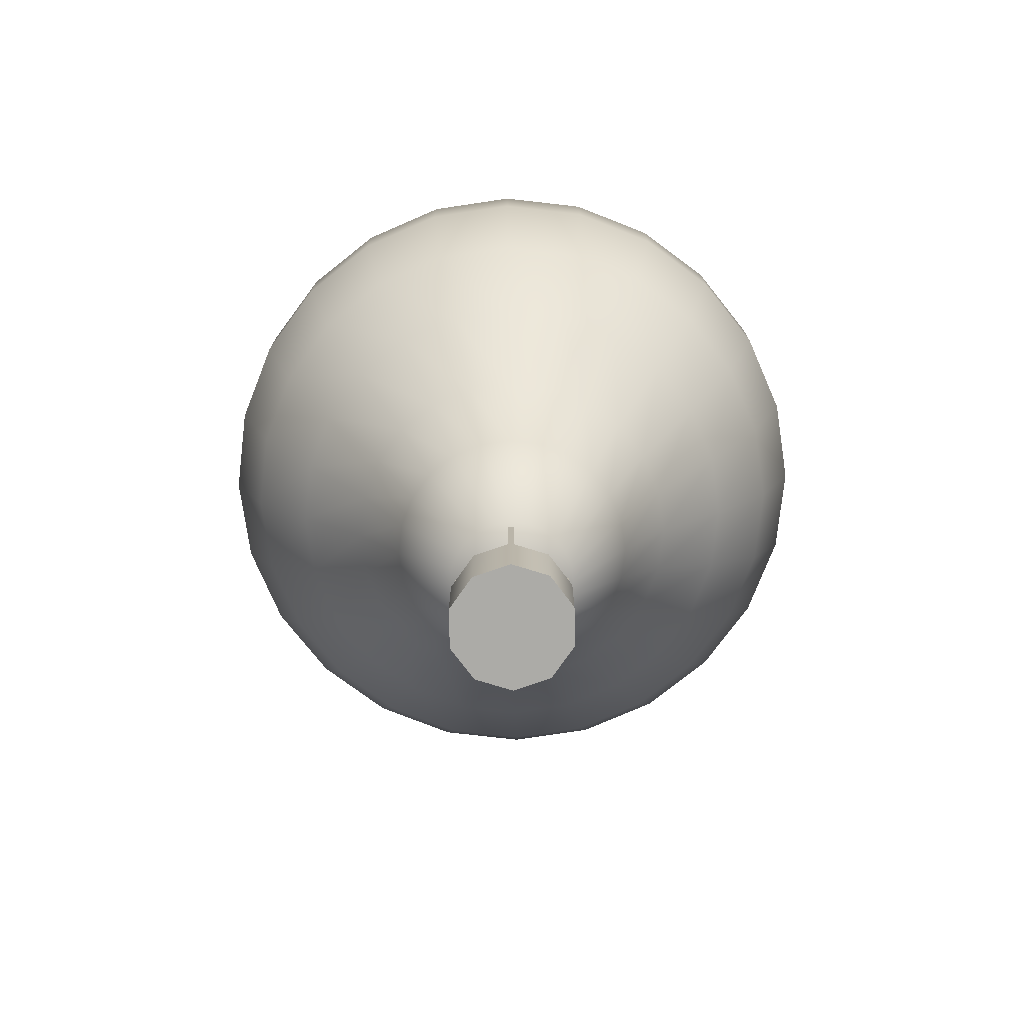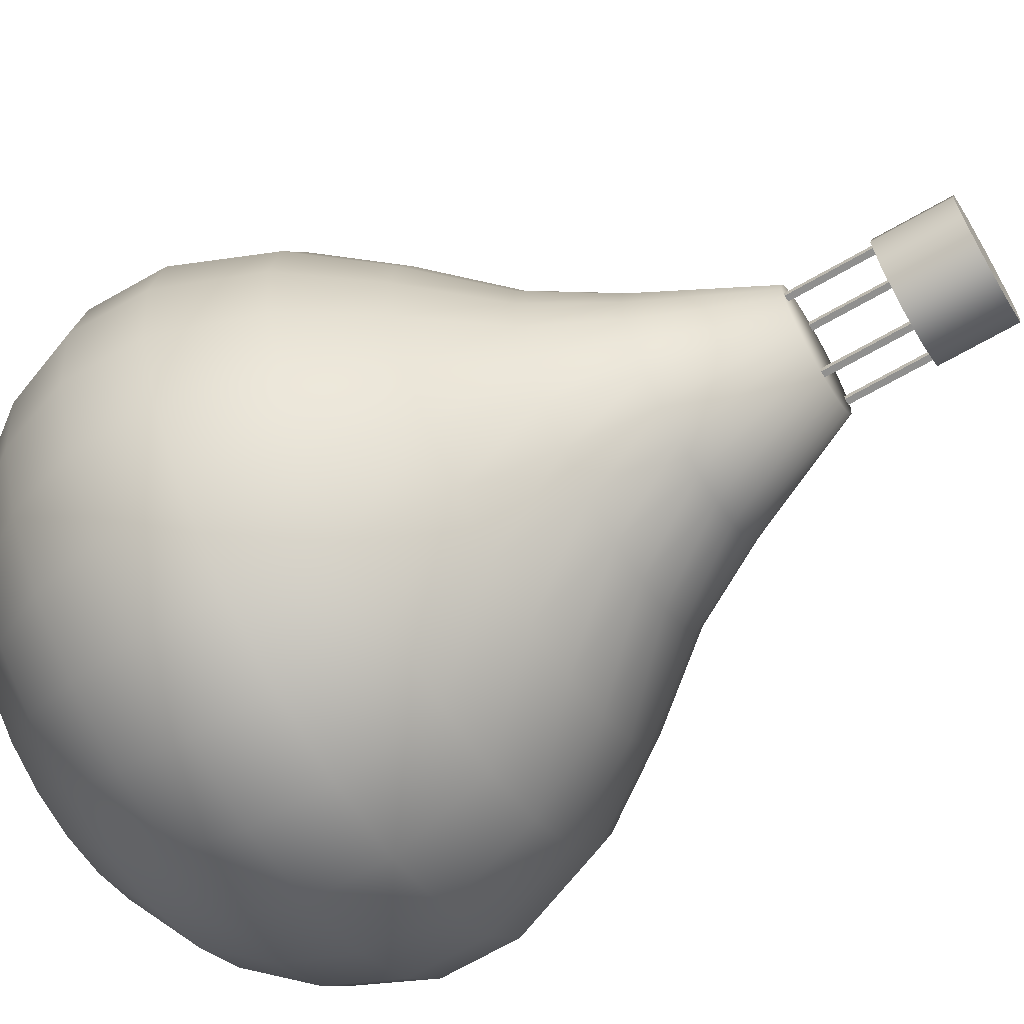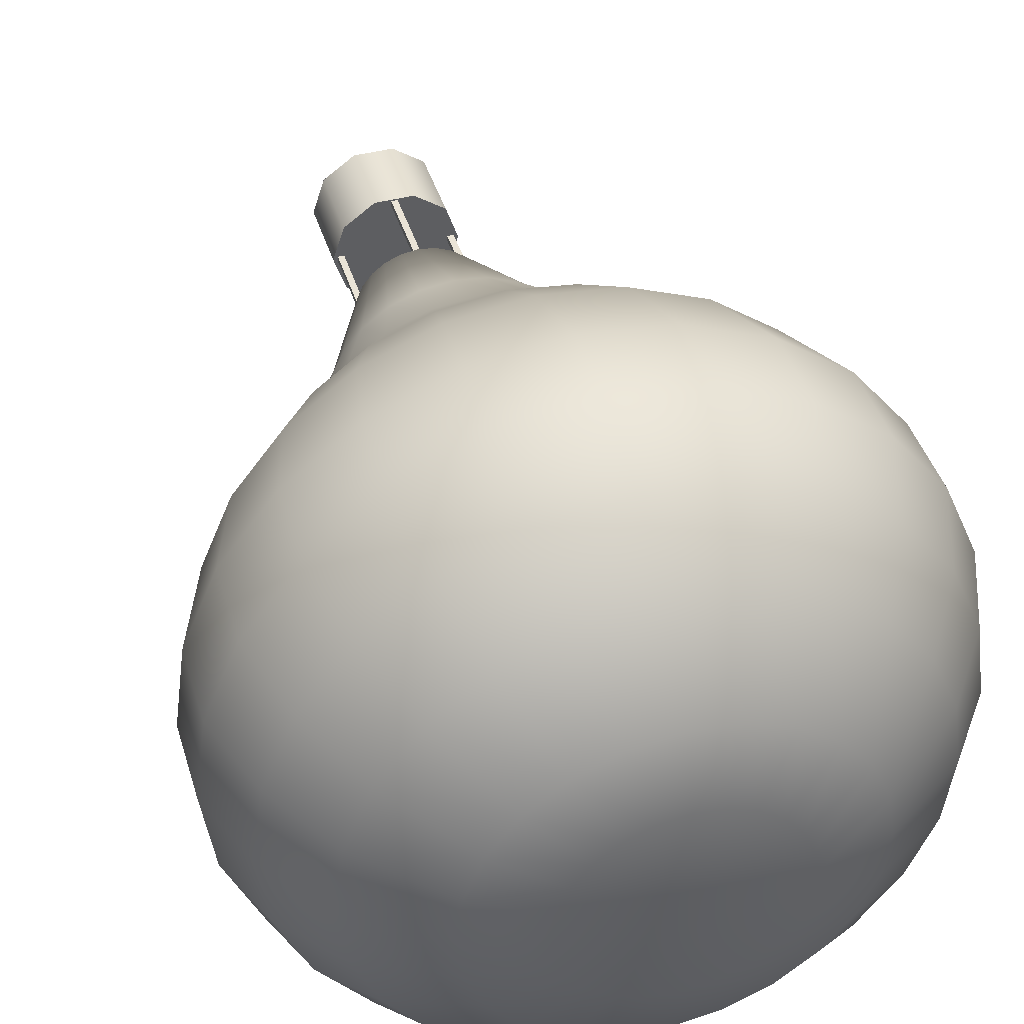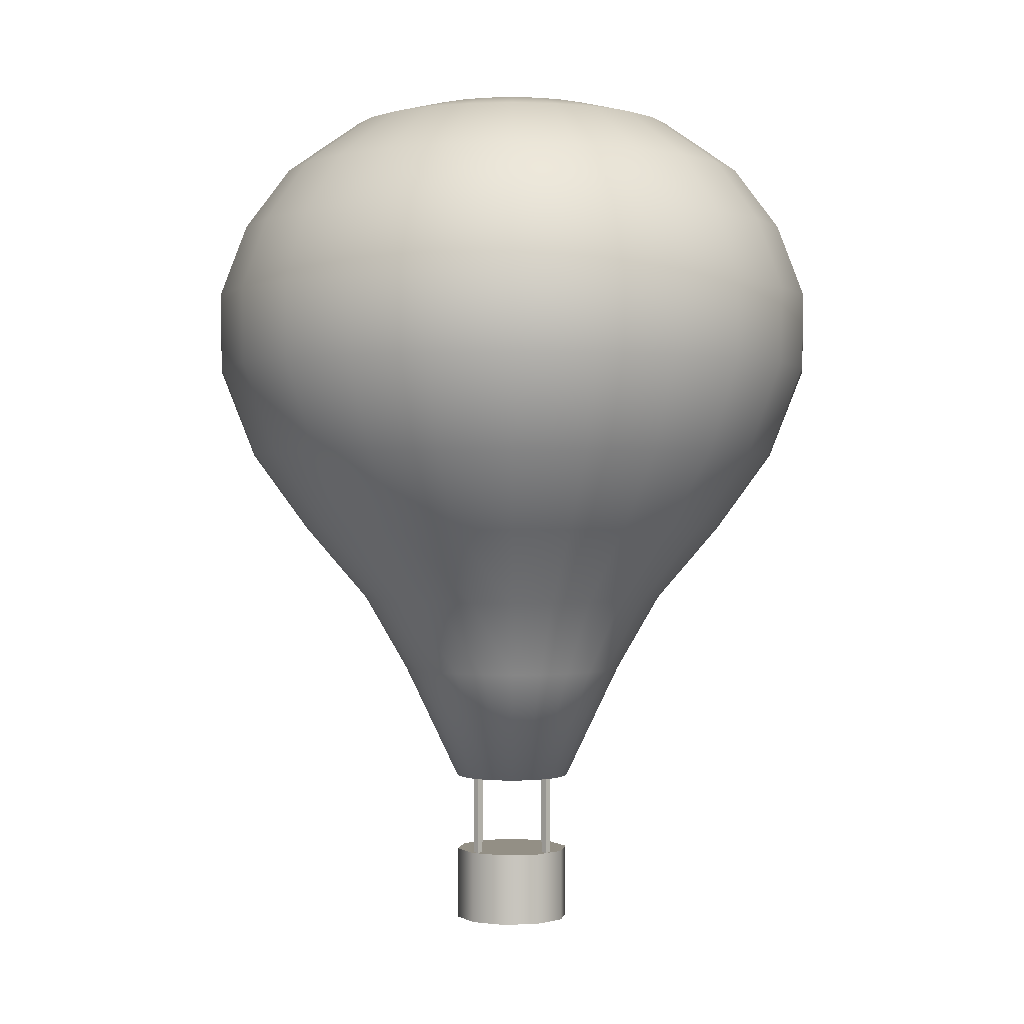
<metadata>
{"format":"obj","ext":"obj","renderer":"f3d","projection":"perspective","resolution":1024,"background":"white","views":[{"elev":-76.3,"azim":-89.0,"up":"+Y"},{"elev":-65.6,"azim":-59.6,"up":"+Z"},{"elev":43.7,"azim":163.1,"up":"+Z"},{"elev":0.2,"azim":-45.0,"up":"+Y"}]}
</metadata>
<code>
v  0 29.67 -0
v  -0 29.47 -3.457
v  -0.8948 29.47 -3.34
v  -1.729 29.47 -2.994
v  -2.445 29.47 -2.445
v  -2.994 29.47 -1.729
v  -3.34 29.47 -0.8948
v  -3.457 29.47 -0
v  -3.34 29.47 0.8948
v  -2.994 29.47 1.729
v  -2.445 29.47 2.445
v  -1.729 29.47 2.994
v  -0.8948 29.47 3.34
v  -0 29.47 3.457
v  0.8948 29.47 3.34
v  1.729 29.47 2.994
v  2.445 29.47 2.445
v  2.994 29.47 1.729
v  3.34 29.47 0.8949
v  3.457 29.47 0
v  3.34 29.47 -0.8948
v  2.994 29.47 -1.729
v  2.445 29.47 -2.445
v  1.729 29.47 -2.994
v  0.8949 29.47 -3.34
v  -1.482 28.87 -5.531
v  -0 28.87 -5.726
v  -2.863 28.87 -4.959
v  -4.049 28.87 -4.049
v  -4.959 28.87 -2.863
v  -5.531 28.87 -1.482
v  -5.726 28.87 -0
v  -5.531 28.87 1.482
v  -4.959 28.87 2.863
v  -4.049 28.87 4.049
v  -2.863 28.87 4.959
v  -1.482 28.87 5.531
v  -0 28.87 5.726
v  1.482 28.87 5.531
v  2.863 28.87 4.959
v  4.049 28.87 4.049
v  4.959 28.87 2.863
v  5.531 28.87 1.482
v  5.726 28.87 0
v  5.531 28.87 -1.482
v  4.959 28.87 -2.863
v  4.049 28.87 -4.049
v  2.863 28.87 -4.959
v  1.482 28.87 -5.531
v  -2.14 27.07 -7.985
v  -0 27.07 -8.267
v  -4.133 27.07 -7.16
v  -5.846 27.07 -5.846
v  -7.16 27.07 -4.133
v  -7.985 27.07 -2.14
v  -8.267 27.07 -0
v  -7.985 27.07 2.14
v  -7.16 27.07 4.133
v  -5.846 27.07 5.846
v  -4.133 27.07 7.16
v  -2.14 27.07 7.985
v  -0 27.07 8.267
v  2.14 27.07 7.985
v  4.133 27.07 7.16
v  5.846 27.07 5.846
v  7.16 27.07 4.134
v  7.985 27.07 2.14
v  8.267 27.07 0
v  7.985 27.07 -2.14
v  7.16 27.07 -4.133
v  5.846 27.07 -5.846
v  4.134 27.07 -7.16
v  2.14 27.07 -7.985
v  -2.536 25 -9.466
v  -0 25 -9.8
v  -4.9 25 -8.487
v  -6.93 25 -6.93
v  -8.487 25 -4.9
v  -9.466 25 -2.536
v  -9.8 25 -0
v  -9.466 25 2.536
v  -8.487 25 4.9
v  -6.93 25 6.93
v  -4.9 25 8.487
v  -2.536 25 9.466
v  -0 25 9.8
v  2.536 25 9.466
v  4.9 25 8.487
v  6.93 25 6.93
v  8.487 25 4.9
v  9.466 25 2.536
v  9.8 25 0
v  9.466 25 -2.536
v  8.487 25 -4.9
v  6.93 25 -6.93
v  4.9 25 -8.487
v  2.536 25 -9.466
v  -2.772 22.59 -10.34
v  -0 22.59 -10.71
v  -5.355 22.59 -9.274
v  -7.573 22.59 -7.573
v  -9.274 22.59 -5.355
v  -10.34 22.59 -2.772
v  -10.71 22.59 -0
v  -10.34 22.59 2.772
v  -9.274 22.59 5.355
v  -7.573 22.59 7.572
v  -5.355 22.59 9.274
v  -2.772 22.59 10.34
v  -0 22.59 10.71
v  2.772 22.59 10.34
v  5.355 22.59 9.274
v  7.572 22.59 7.573
v  9.274 22.59 5.355
v  10.34 22.59 2.772
v  10.71 22.59 0
v  10.34 22.59 -2.772
v  9.274 22.59 -5.355
v  7.573 22.59 -7.572
v  5.355 22.59 -9.274
v  2.772 22.59 -10.34
v  -2.764 20 -10.32
v  -0 20 -10.68
v  -5.34 20 -9.25
v  -7.552 20 -7.552
v  -9.25 20 -5.34
v  -10.32 20 -2.764
v  -10.68 20 -0
v  -10.32 20 2.764
v  -9.25 20 5.34
v  -7.552 20 7.552
v  -5.34 20 9.25
v  -2.764 20 10.32
v  -0 20 10.68
v  2.764 20 10.32
v  5.34 20 9.25
v  7.552 20 7.552
v  9.25 20 5.34
v  10.32 20 2.764
v  10.68 20 0
v  10.32 20 -2.764
v  9.25 20 -5.34
v  7.552 20 -7.552
v  5.34 20 -9.25
v  2.764 20 -10.32
v  -2.453 16.91 -9.155
v  -0 16.91 -9.478
v  -4.739 16.91 -8.208
v  -6.702 16.91 -6.702
v  -8.208 16.91 -4.739
v  -9.155 16.91 -2.453
v  -9.478 16.91 -0
v  -9.155 16.91 2.453
v  -8.208 16.91 4.739
v  -6.702 16.91 6.702
v  -4.739 16.91 8.208
v  -2.453 16.91 9.155
v  -0 16.91 9.478
v  2.453 16.91 9.155
v  4.739 16.91 8.208
v  6.702 16.91 6.702
v  8.208 16.91 4.739
v  9.155 16.91 2.453
v  9.478 16.91 0
v  9.155 16.91 -2.453
v  8.208 16.91 -4.739
v  6.702 16.91 -6.702
v  4.739 16.91 -8.208
v  2.453 16.91 -9.155
v  -1.956 14.26 -7.299
v  -0 14.26 -7.556
v  -3.778 14.26 -6.544
v  -5.343 14.26 -5.343
v  -6.544 14.26 -3.778
v  -7.299 14.26 -1.956
v  -7.556 14.26 -0
v  -7.299 14.26 1.956
v  -6.544 14.26 3.778
v  -5.343 14.26 5.343
v  -3.778 14.26 6.544
v  -1.956 14.26 7.299
v  -0 14.26 7.556
v  1.956 14.26 7.299
v  3.778 14.26 6.544
v  5.343 14.26 5.343
v  6.544 14.26 3.778
v  7.299 14.26 1.956
v  7.556 14.26 0
v  7.299 14.26 -1.956
v  6.544 14.26 -3.778
v  5.343 14.26 -5.343
v  3.778 14.26 -6.544
v  1.956 14.26 -7.299
v  -1.39 11.7 -5.189
v  -0 11.7 -5.372
v  -2.686 11.7 -4.652
v  -3.799 11.7 -3.799
v  -4.652 11.7 -2.686
v  -5.189 11.7 -1.39
v  -5.372 11.7 -0
v  -5.189 11.7 1.39
v  -4.652 11.7 2.686
v  -3.799 11.7 3.799
v  -2.686 11.7 4.652
v  -1.39 11.7 5.189
v  -0 11.7 5.372
v  1.39 11.7 5.189
v  2.686 11.7 4.652
v  3.799 11.7 3.799
v  4.652 11.7 2.686
v  5.189 11.7 1.39
v  5.372 11.7 0
v  5.189 11.7 -1.39
v  4.652 11.7 -2.686
v  3.799 11.7 -3.799
v  2.686 11.7 -4.652
v  1.39 11.7 -5.189
v  -1.006 9.122 -3.754
v  -0 9.122 -3.886
v  -1.943 9.122 -3.366
v  -2.748 9.122 -2.748
v  -3.366 9.122 -1.943
v  -3.754 9.122 -1.006
v  -3.886 9.122 -0
v  -3.754 9.122 1.006
v  -3.366 9.122 1.943
v  -2.748 9.122 2.748
v  -1.943 9.122 3.366
v  -1.006 9.122 3.754
v  -0 9.122 3.886
v  1.006 9.122 3.754
v  1.943 9.122 3.366
v  2.748 9.122 2.748
v  3.366 9.122 1.943
v  3.754 9.122 1.006
v  3.886 9.122 0
v  3.754 9.122 -1.006
v  3.366 9.122 -1.943
v  2.748 9.122 -2.748
v  1.943 9.122 -3.366
v  1.006 9.122 -3.754
v  -0.5214 5.193 -1.946
v  -0 5.193 -2.014
v  -1.007 5.193 -1.744
v  -1.424 5.193 -1.424
v  -1.744 5.193 -1.007
v  -1.946 5.193 -0.5214
v  -2.014 5.193 -0
v  -1.946 5.193 0.5214
v  -1.744 5.193 1.007
v  -1.424 5.193 1.424
v  -1.007 5.193 1.744
v  -0.5214 5.193 1.946
v  -0 5.193 2.014
v  0.5214 5.193 1.946
v  1.007 5.193 1.744
v  1.424 5.193 1.424
v  1.744 5.193 1.007
v  1.946 5.193 0.5214
v  2.014 5.193 0
v  1.946 5.193 -0.5214
v  1.744 5.193 -1.007
v  1.424 5.193 -1.424
v  1.007 5.193 -1.744
v  0.5214 5.193 -1.946
v  0 5.193 -0
v  -0.1 0 1.85
v  0.1 0 1.85
v  0.1 6 1.85
v  -0.1 6 1.85
v  0.1 0 1.65
v  0.1 6 1.65
v  -0.1 0 1.65
v  -0.1 6 1.65
v  1.65 0 0.1
v  1.85 0 0.1
v  1.85 6 0.1
v  1.65 6 0.1
v  1.85 0 -0.1
v  1.85 6 -0.1
v  1.65 0 -0.1
v  1.65 6 -0.1
v  -1.85 0 0.1
v  -1.65 0 0.1
v  -1.65 6 0.1
v  -1.85 6 0.1
v  -1.65 0 -0.1
v  -1.65 6 -0.1
v  -1.85 0 -0.1
v  -1.85 6 -0.1
v  -0.1 0 -1.65
v  0.1 0 -1.65
v  0.1 6 -1.65
v  -0.1 6 -1.65
v  0.1 0 -1.85
v  0.1 6 -1.85
v  -0.1 0 -1.85
v  -0.1 6 -1.85
v  2 0 -0
v  1.618 0 -1.176
v  1.618 2.5 -1.176
v  2 2.5 -0
v  0.618 0 -1.902
v  0.618 2.5 -1.902
v  -0.618 0 -1.902
v  -0.618 2.5 -1.902
v  -1.618 0 -1.176
v  -1.618 2.5 -1.176
v  -2 0 0
v  -2 2.5 0
v  -1.618 0 1.176
v  -1.618 2.5 1.176
v  -0.618 0 1.902
v  -0.618 2.5 1.902
v  0.618 0 1.902
v  0.618 2.5 1.902
v  1.618 0 1.176
v  1.618 2.5 1.176
g HotAirBalloon
f 1 2 3
f 1 3 4
f 1 4 5
f 1 5 6
f 1 6 7
f 1 7 8
f 1 8 9
f 1 9 10
f 1 10 11
f 1 11 12
f 1 12 13
f 1 13 14
f 1 14 15
f 1 15 16
f 1 16 17
f 1 17 18
f 1 18 19
f 1 19 20
f 1 20 21
f 1 21 22
f 1 22 23
f 1 23 24
f 1 24 25
f 1 25 2
f 26 3 2
f 2 27 26
f 28 4 3
f 3 26 28
f 29 5 4
f 4 28 29
f 30 6 5
f 5 29 30
f 31 7 6
f 6 30 31
f 32 8 7
f 7 31 32
f 33 9 8
f 8 32 33
f 34 10 9
f 9 33 34
f 35 11 10
f 10 34 35
f 36 12 11
f 11 35 36
f 37 13 12
f 12 36 37
f 38 14 13
f 13 37 38
f 39 15 14
f 14 38 39
f 40 16 15
f 15 39 40
f 41 17 16
f 16 40 41
f 42 18 17
f 17 41 42
f 43 19 18
f 18 42 43
f 44 20 19
f 19 43 44
f 45 21 20
f 20 44 45
f 46 22 21
f 21 45 46
f 47 23 22
f 22 46 47
f 48 24 23
f 23 47 48
f 49 25 24
f 24 48 49
f 27 2 25
f 25 49 27
f 50 26 27
f 27 51 50
f 52 28 26
f 26 50 52
f 53 29 28
f 28 52 53
f 54 30 29
f 29 53 54
f 55 31 30
f 30 54 55
f 56 32 31
f 31 55 56
f 57 33 32
f 32 56 57
f 58 34 33
f 33 57 58
f 59 35 34
f 34 58 59
f 60 36 35
f 35 59 60
f 61 37 36
f 36 60 61
f 62 38 37
f 37 61 62
f 63 39 38
f 38 62 63
f 64 40 39
f 39 63 64
f 65 41 40
f 40 64 65
f 66 42 41
f 41 65 66
f 67 43 42
f 42 66 67
f 68 44 43
f 43 67 68
f 69 45 44
f 44 68 69
f 70 46 45
f 45 69 70
f 71 47 46
f 46 70 71
f 72 48 47
f 47 71 72
f 73 49 48
f 48 72 73
f 51 27 49
f 49 73 51
f 74 50 51
f 51 75 74
f 76 52 50
f 50 74 76
f 77 53 52
f 52 76 77
f 78 54 53
f 53 77 78
f 79 55 54
f 54 78 79
f 80 56 55
f 55 79 80
f 81 57 56
f 56 80 81
f 82 58 57
f 57 81 82
f 83 59 58
f 58 82 83
f 84 60 59
f 59 83 84
f 85 61 60
f 60 84 85
f 86 62 61
f 61 85 86
f 87 63 62
f 62 86 87
f 88 64 63
f 63 87 88
f 89 65 64
f 64 88 89
f 90 66 65
f 65 89 90
f 91 67 66
f 66 90 91
f 92 68 67
f 67 91 92
f 93 69 68
f 68 92 93
f 94 70 69
f 69 93 94
f 95 71 70
f 70 94 95
f 96 72 71
f 71 95 96
f 97 73 72
f 72 96 97
f 75 51 73
f 73 97 75
f 98 74 75
f 75 99 98
f 100 76 74
f 74 98 100
f 101 77 76
f 76 100 101
f 102 78 77
f 77 101 102
f 103 79 78
f 78 102 103
f 104 80 79
f 79 103 104
f 105 81 80
f 80 104 105
f 106 82 81
f 81 105 106
f 107 83 82
f 82 106 107
f 108 84 83
f 83 107 108
f 109 85 84
f 84 108 109
f 110 86 85
f 85 109 110
f 111 87 86
f 86 110 111
f 112 88 87
f 87 111 112
f 113 89 88
f 88 112 113
f 114 90 89
f 89 113 114
f 115 91 90
f 90 114 115
f 116 92 91
f 91 115 116
f 117 93 92
f 92 116 117
f 118 94 93
f 93 117 118
f 119 95 94
f 94 118 119
f 120 96 95
f 95 119 120
f 121 97 96
f 96 120 121
f 99 75 97
f 97 121 99
f 122 98 99
f 99 123 122
f 124 100 98
f 98 122 124
f 125 101 100
f 100 124 125
f 126 102 101
f 101 125 126
f 127 103 102
f 102 126 127
f 128 104 103
f 103 127 128
f 129 105 104
f 104 128 129
f 130 106 105
f 105 129 130
f 131 107 106
f 106 130 131
f 132 108 107
f 107 131 132
f 133 109 108
f 108 132 133
f 134 110 109
f 109 133 134
f 135 111 110
f 110 134 135
f 136 112 111
f 111 135 136
f 137 113 112
f 112 136 137
f 138 114 113
f 113 137 138
f 139 115 114
f 114 138 139
f 140 116 115
f 115 139 140
f 141 117 116
f 116 140 141
f 142 118 117
f 117 141 142
f 143 119 118
f 118 142 143
f 144 120 119
f 119 143 144
f 145 121 120
f 120 144 145
f 123 99 121
f 121 145 123
f 146 122 123
f 123 147 146
f 148 124 122
f 122 146 148
f 149 125 124
f 124 148 149
f 150 126 125
f 125 149 150
f 151 127 126
f 126 150 151
f 152 128 127
f 127 151 152
f 153 129 128
f 128 152 153
f 154 130 129
f 129 153 154
f 155 131 130
f 130 154 155
f 156 132 131
f 131 155 156
f 157 133 132
f 132 156 157
f 158 134 133
f 133 157 158
f 159 135 134
f 134 158 159
f 160 136 135
f 135 159 160
f 161 137 136
f 136 160 161
f 162 138 137
f 137 161 162
f 163 139 138
f 138 162 163
f 164 140 139
f 139 163 164
f 165 141 140
f 140 164 165
f 166 142 141
f 141 165 166
f 167 143 142
f 142 166 167
f 168 144 143
f 143 167 168
f 169 145 144
f 144 168 169
f 147 123 145
f 145 169 147
f 170 146 147
f 147 171 170
f 172 148 146
f 146 170 172
f 173 149 148
f 148 172 173
f 174 150 149
f 149 173 174
f 175 151 150
f 150 174 175
f 176 152 151
f 151 175 176
f 177 153 152
f 152 176 177
f 178 154 153
f 153 177 178
f 179 155 154
f 154 178 179
f 180 156 155
f 155 179 180
f 181 157 156
f 156 180 181
f 182 158 157
f 157 181 182
f 183 159 158
f 158 182 183
f 184 160 159
f 159 183 184
f 185 161 160
f 160 184 185
f 186 162 161
f 161 185 186
f 187 163 162
f 162 186 187
f 188 164 163
f 163 187 188
f 189 165 164
f 164 188 189
f 190 166 165
f 165 189 190
f 191 167 166
f 166 190 191
f 192 168 167
f 167 191 192
f 193 169 168
f 168 192 193
f 171 147 169
f 169 193 171
f 194 170 171
f 171 195 194
f 196 172 170
f 170 194 196
f 197 173 172
f 172 196 197
f 198 174 173
f 173 197 198
f 199 175 174
f 174 198 199
f 200 176 175
f 175 199 200
f 201 177 176
f 176 200 201
f 202 178 177
f 177 201 202
f 203 179 178
f 178 202 203
f 204 180 179
f 179 203 204
f 205 181 180
f 180 204 205
f 206 182 181
f 181 205 206
f 207 183 182
f 182 206 207
f 208 184 183
f 183 207 208
f 209 185 184
f 184 208 209
f 210 186 185
f 185 209 210
f 211 187 186
f 186 210 211
f 212 188 187
f 187 211 212
f 213 189 188
f 188 212 213
f 214 190 189
f 189 213 214
f 215 191 190
f 190 214 215
f 216 192 191
f 191 215 216
f 217 193 192
f 192 216 217
f 195 171 193
f 193 217 195
f 218 194 195
f 195 219 218
f 220 196 194
f 194 218 220
f 221 197 196
f 196 220 221
f 222 198 197
f 197 221 222
f 223 199 198
f 198 222 223
f 224 200 199
f 199 223 224
f 225 201 200
f 200 224 225
f 226 202 201
f 201 225 226
f 227 203 202
f 202 226 227
f 228 204 203
f 203 227 228
f 229 205 204
f 204 228 229
f 230 206 205
f 205 229 230
f 231 207 206
f 206 230 231
f 232 208 207
f 207 231 232
f 233 209 208
f 208 232 233
f 234 210 209
f 209 233 234
f 235 211 210
f 210 234 235
f 236 212 211
f 211 235 236
f 237 213 212
f 212 236 237
f 238 214 213
f 213 237 238
f 239 215 214
f 214 238 239
f 240 216 215
f 215 239 240
f 241 217 216
f 216 240 241
f 219 195 217
f 217 241 219
f 242 218 219
f 219 243 242
f 244 220 218
f 218 242 244
f 245 221 220
f 220 244 245
f 246 222 221
f 221 245 246
f 247 223 222
f 222 246 247
f 248 224 223
f 223 247 248
f 249 225 224
f 224 248 249
f 250 226 225
f 225 249 250
f 251 227 226
f 226 250 251
f 252 228 227
f 227 251 252
f 253 229 228
f 228 252 253
f 254 230 229
f 229 253 254
f 255 231 230
f 230 254 255
f 256 232 231
f 231 255 256
f 257 233 232
f 232 256 257
f 258 234 233
f 233 257 258
f 259 235 234
f 234 258 259
f 260 236 235
f 235 259 260
f 261 237 236
f 236 260 261
f 262 238 237
f 237 261 262
f 263 239 238
f 238 262 263
f 264 240 239
f 239 263 264
f 265 241 240
f 240 264 265
f 243 219 241
f 241 265 243
f 266 242 243
f 266 244 242
f 266 245 244
f 266 246 245
f 266 247 246
f 266 248 247
f 266 249 248
f 266 250 249
f 266 251 250
f 266 252 251
f 266 253 252
f 266 254 253
f 266 255 254
f 266 256 255
f 266 257 256
f 266 258 257
f 266 259 258
f 266 260 259
f 266 261 260
f 266 262 261
f 266 263 262
f 266 264 263
f 266 265 264
f 266 243 265
f 267 268 269
f 269 270 267
f 268 271 272
f 272 269 268
f 271 273 274
f 274 272 271
f 273 267 270
f 270 274 273
f 275 276 277
f 277 278 275
f 276 279 280
f 280 277 276
f 279 281 282
f 282 280 279
f 281 275 278
f 278 282 281
f 283 284 285
f 285 286 283
f 284 287 288
f 288 285 284
f 287 289 290
f 290 288 287
f 289 283 286
f 286 290 289
f 291 292 293
f 293 294 291
f 292 295 296
f 296 293 292
f 295 297 298
f 298 296 295
f 297 291 294
f 294 298 297
f 299 300 301
f 301 302 299
f 300 303 304
f 304 301 300
f 303 305 306
f 306 304 303
f 305 307 308
f 308 306 305
f 307 309 310
f 310 308 307
f 309 311 312
f 312 310 309
f 311 313 314
f 314 312 311
f 313 315 316
f 316 314 313
f 315 317 318
f 318 316 315
f 317 299 302
f 302 318 317
f 315 313 311
f 311 309 307
f 307 305 303
f 303 300 299
f 307 303 299
f 311 307 299
f 315 311 299
f 317 315 299
f 301 304 306
f 306 308 310
f 310 312 314
f 314 316 318
f 310 314 318
f 306 310 318
f 301 306 318
f 302 301 318

</code>
